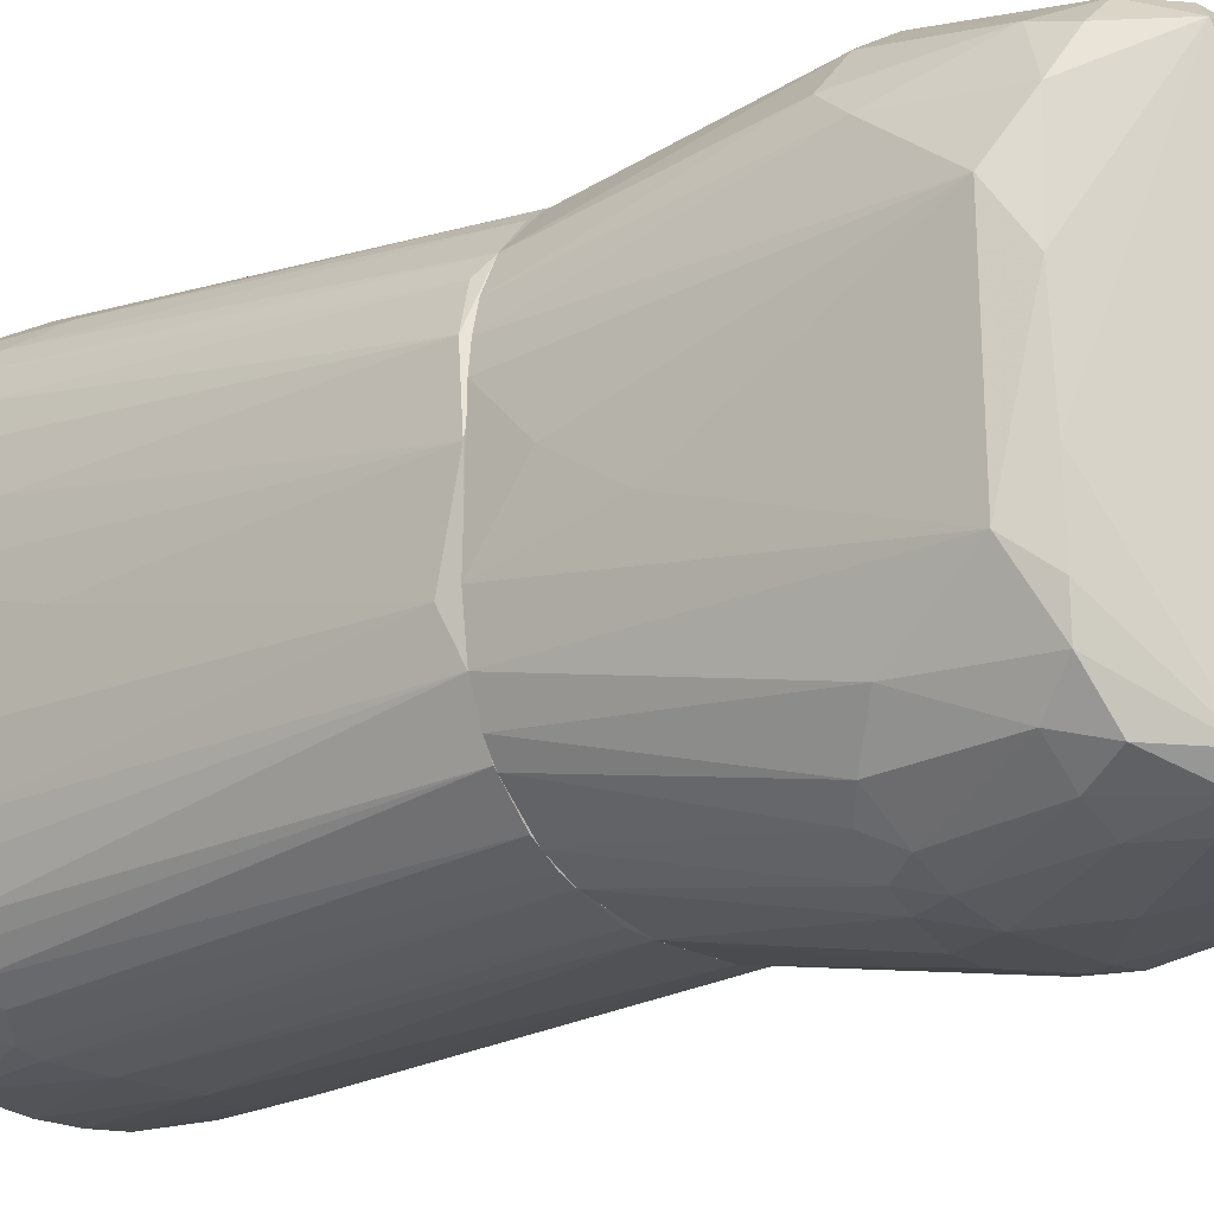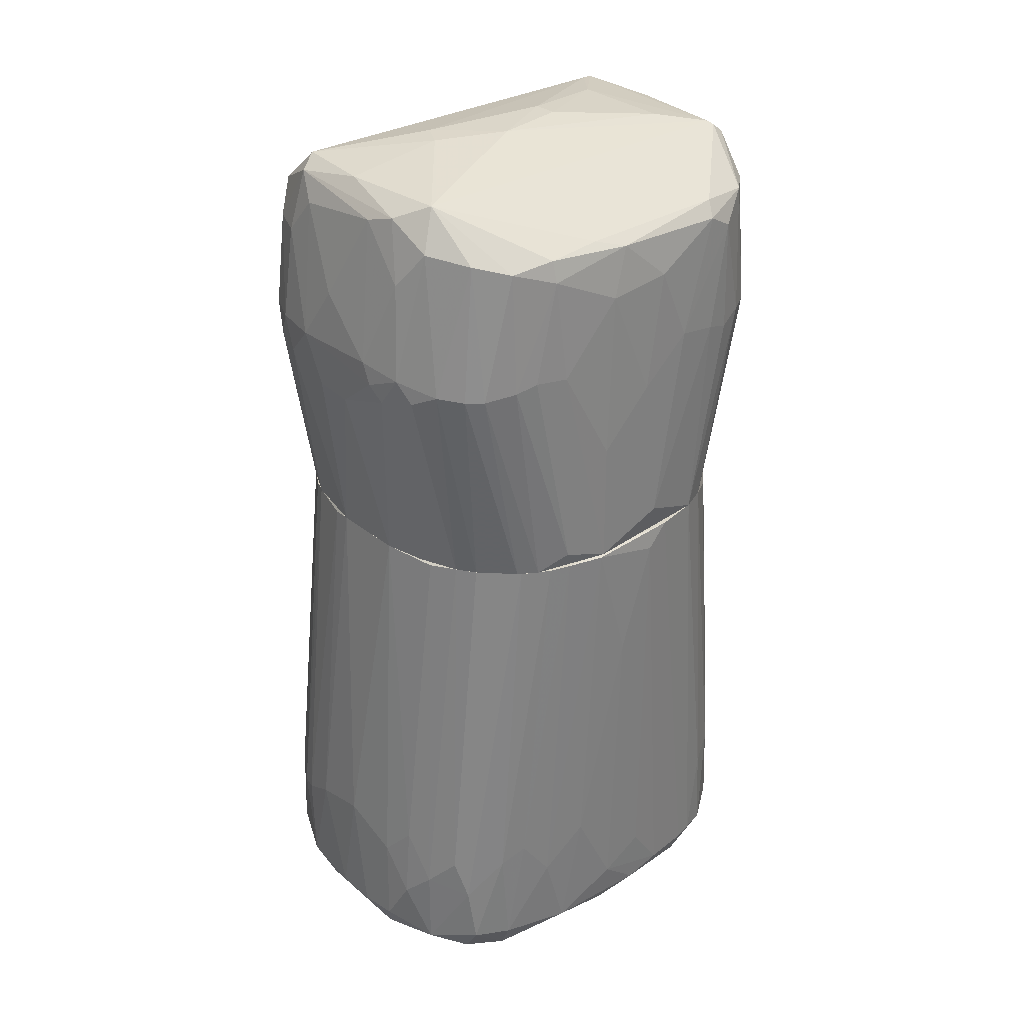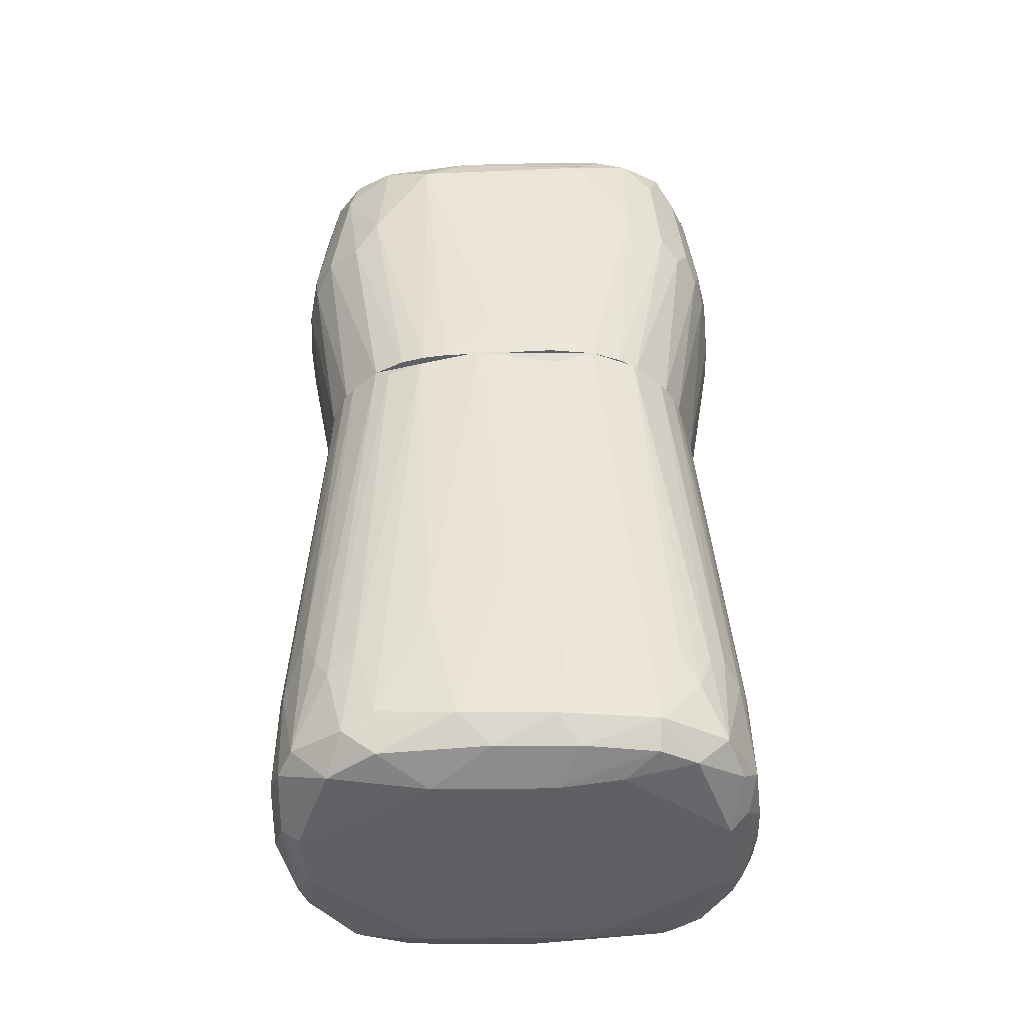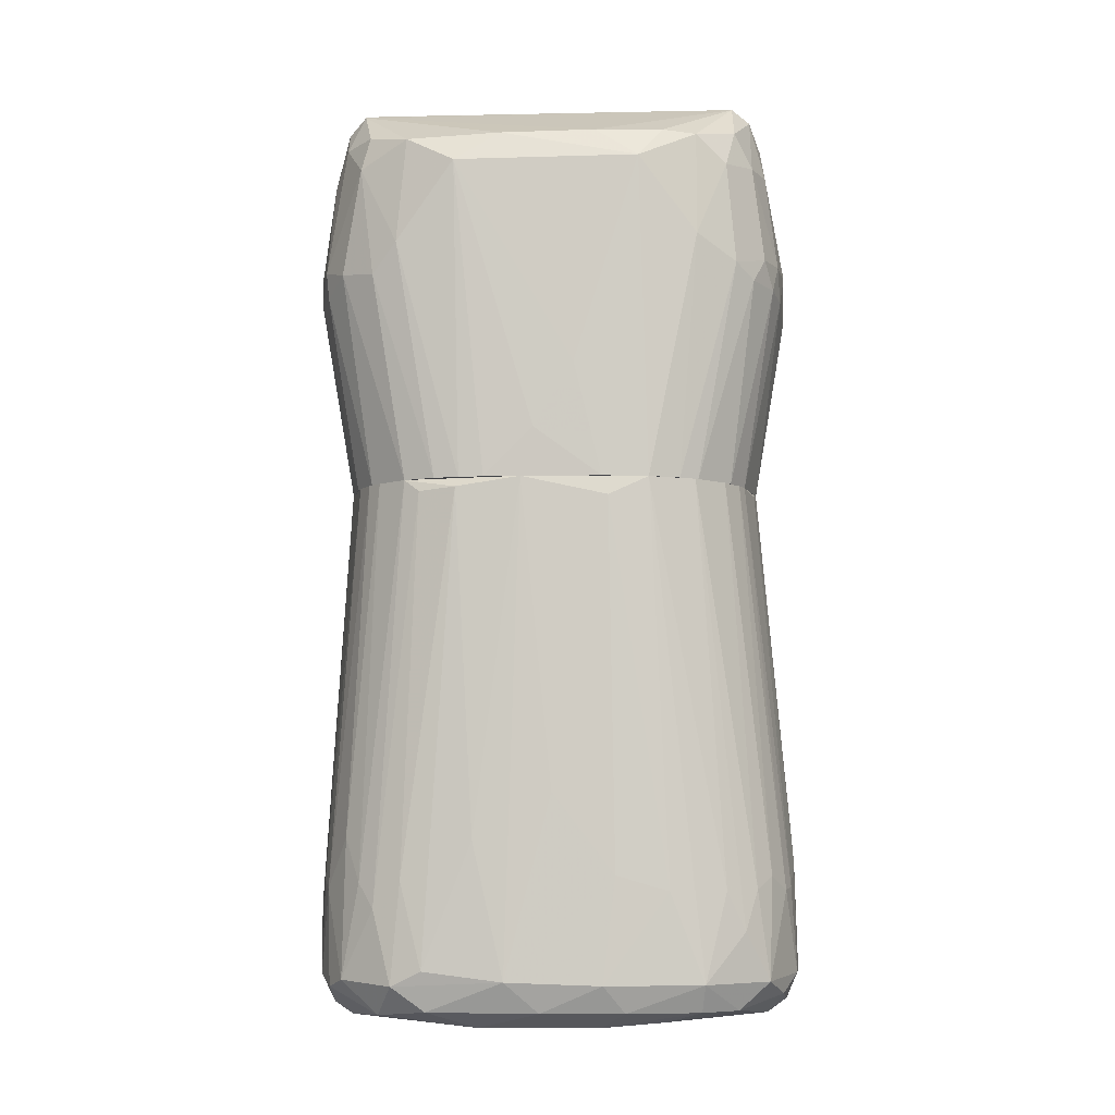
<metadata>
{"format":"obj","ext":"obj","renderer":"f3d","projection":"perspective","resolution":1024,"background":"white","views":[{"elev":-17.9,"azim":-52.2,"up":"+Y"},{"elev":31.2,"azim":49.1,"up":"+Z"},{"elev":-41.4,"azim":-87.8,"up":"+Z"},{"elev":-5.9,"azim":-87.9,"up":"+Z"}]}
</metadata>
<code>
v 0.04493 -0.01218 0.1051
v -0.001497 -0.02343 0.1201
v -0.02846 -0.04588 0.019
v -0.02846 -0.05637 -0.07982
v -0.04718 0.023 0.01676
v -0.04718 -0.02342 0.01901
v -0.04718 0.03049 -0.0978
v -0.03894 -0.04289 0.09765
v 0.04642 0.02748 -0.1008
v 0.008982 -0.05262 0.1104
v -0.04793 0.01625 0.01903
v -0.04793 0.02375 0.09689
v -0.04793 -0.02117 0.09764
v 0.01047 -0.05113 0.019
v 0.0337 -0.05263 0.07219
v 0.05018 -0.01144 0.01902
v 0.05018 -0.01144 0.04974
v 0.05018 -0.0032 -0.01395
v 0.05018 -0.01218 0.01825
v 0.05018 0.002026 0.06321
v 0.05018 0.006517 0.02577
v 0.05018 0.005772 0.01377
v 0.04418 0.02974 0.01902
v 0.04418 0.04022 0.07143
v 0.04418 0.02749 0.1051
v -0.004492 -0.06087 -0.1008
v -0.02321 -0.04513 0.1164
v -0.02321 -0.05636 0.07518
v -0.006732 0.0522 0.01902
v -0.04193 -0.03466 0.01902
v -0.04193 -0.04588 -0.08881
v -0.04193 0.03573 0.01902
v 0.04268 0.02823 -0.1083
v 0.01572 -0.06011 -0.1
v -0.04868 -0.005446 0.04674
v -0.04868 -0.01219 0.01903
v -0.04868 0.004278 0.03101
v -0.04943 -0.01218 -0.1008
v -0.04943 0.01102 -0.1
v -0.04943 -0.0002213 -0.05586
v -0.04943 -0.01519 -0.07533
v 0.04942 0.007269 0.09241
v 0.04942 0.0155 0.07369
v 0.04942 -0.009187 0.09091
v 0.02246 0.05444 0.1029
v 0.03894 -0.04813 0.07143
v -0.01797 0.0597 0.06771
v 0.03819 -0.04889 -0.08506
v 0.03819 0.04246 -0.1075
v 0.002992 0.0612 0.07368
v 0.002992 0.06044 0.06246
v -0.03445 -0.04514 0.1066
v -0.02696 -0.05562 -0.1045
v -0.04568 0.03573 -0.07683
v -0.04568 -0.01743 -0.1075
v 0.04792 0.01551 -0.1008
v 0.04792 0.005772 -0.103
v 0.0292 -0.05562 -0.08132
v 0.0292 -0.05562 -0.1023
v -0.008236 -0.05113 0.019
v -0.04344 -0.02716 0.1051
v -0.04419 0.03199 0.01602
v -0.04419 -0.04139 -0.07907
v -0.04419 0.02974 -0.1075
v 0.0307 -0.04513 0.019
v 0.01197 -0.05711 -0.1075
v 0.02771 -0.05562 0.0692
v 0.02771 -0.05038 0.1066
v -0.01872 0.05296 0.1119
v -0.002243 -0.05713 0.08865
v -0.002243 0.01102 0.1209
v 0.01872 -0.05786 0.06696
v 0.04418 -0.0032 -0.1083
v 0.04418 0.03648 -0.07759
v 0.04418 -0.03914 -0.1
v 0.04418 0.02974 0.01902
v 0.04343 -0.0369 0.1029
v -0.02921 0.05445 -0.103
v -0.04793 -0.02791 -0.07907
v 0.02695 0.05445 -0.07607
v 0.02695 0.0537 -0.1045
v -0.01348 0.06044 0.07442
v 0.04942 0.01177 0.01902
v 0.0322 0.05371 0.0692
v 0.04044 0.04321 -0.07384
v 0.04868 -0.02417 0.07368
v 0.04868 -0.02267 0.02278
v -0.02396 -0.05787 -0.07907
v -0.04268 -0.0354 -0.1075
v -0.04268 0.04246 -0.08358
v -0.03519 -0.04963 0.0692
v -0.03519 0.0522 0.07144
v 0.02321 0.05745 0.06471
v 0.01273 -0.05862 0.07592
v -0.02471 -0.04739 0.01902
v -0.02471 0.04921 0.01902
v -0.008233 0.03424 0.1186
v -0.008233 -0.05113 0.01903
v -0.008233 -0.01966 0.1201
v -0.04418 -0.0309 0.01902
v -0.04418 -0.01069 0.1051
v 0.04792 0.02674 0.07143
v 0.04792 -0.004695 0.1029
v 0.03744 -0.04439 0.1051
v 0.04568 0.03199 -0.1
v 0.04568 -0.03466 -0.07084
v -0.03595 0.04547 0.1059
v -0.02771 0.0552 -0.07982
v -0.01947 -0.05711 0.06697
v -0.04643 0.00277 -0.1075
v -0.04643 -0.03615 -0.1008
v -0.002988 -0.04739 0.1164
v 0.04717 -0.02716 0.01902
v 0.04717 -0.02716 -0.08132
v 0.04717 -0.02117 -0.1023
v 0.04717 0.02299 0.01902
v 0.009732 -0.05338 -0.1105
v -0.04494 0.03798 0.07742
v -0.04494 -0.0354 0.07892
v -0.04494 0.01251 0.1044
v -0.0367 -0.05188 -0.1008
v -0.0367 0.04172 -0.109
v 0.0007438 0.05895 -0.103
v 0.0007438 0.05895 -0.07607
v 0.0007438 -0.06011 -0.07008
v 0.04269 -0.03465 0.01902
v 0.006738 0.05444 0.1104
v 0.006738 -0.006935 0.1209
v -0.003743 0.0612 0.06846
v -0.01422 -0.05936 -0.07384
v 0.04343 0.03872 -0.1008
v 0.04343 -0.04065 -0.07458
v 0.04343 -0.0339 0.01902
v 0.005989 0.05221 0.019
v 0.005989 -0.06087 -0.1008
v -0.01273 -0.05263 -0.1105
v -0.03969 -0.04514 0.07293
v -0.04868 -0.01369 0.01452
v -0.04868 0.007274 0.01902
v -0.04868 0.0185 -0.06709
v 0.04193 -0.04439 0.07143
v -0.01498 0.0552 0.1059
v -0.01498 -0.05262 0.1074
v -0.02621 0.04846 0.01902
v 0.02995 0.04471 0.019
v 0.02995 -0.02342 -0.112
v 0.02995 0.0537 -0.09105
v -0.03519 0.04996 -0.06709
v -0.03519 -0.01143 -0.112
v 0.03968 -0.04738 -0.1
v 0.03968 -0.03765 -0.1083
v 0.02246 -0.05712 -0.06859
v 0.02246 -0.05861 -0.08805
v 0.0307 -0.04514 0.01902
v 0.003736 0.05071 -0.112
v 0.04718 0.026 0.1014
v 0.04718 -0.03241 0.07443
v 0.04718 -0.02642 0.09915
v 0.04718 0.023 0.01902
v -0.03669 0.04771 0.09765
v 0.01123 0.05144 0.01902
v 0.01123 0.06044 0.0692
v -0.04568 0.02824 0.01902
v -0.01123 0.05895 -0.08432
v -0.01123 0.05221 0.019
v 0.02546 0.05071 0.1126
v 0.02546 0.0477 0.1149
v 0.02546 0.05745 0.07143
v -0.03894 -0.04889 -0.07907
v 0.03594 -0.01817 -0.1113
v 0.01647 -0.05113 0.1126
v -0.02097 0.04471 0.1164
v -0.02097 -0.04963 0.1134
v -0.004488 0.0522 0.1141
v -0.03145 -0.04963 0.0984
v -0.03145 -0.05262 0.07517
v 0.01871 0.05744 -0.1008
v 0.04119 0.04172 0.1036
v -0.01497 -0.05712 -0.1068
v 0.01572 0.03572 0.1179
v 0.02396 0.0477 0.019
v 0.02396 -0.04813 0.01825
v -0.01348 0.0552 -0.1083
v -0.01348 0.05071 -0.1113
v -0.01348 -0.05038 0.01826
v -0.005242 -0.05863 0.06321
v -0.0322 -0.04364 0.01902
v -0.0322 0.04546 0.019
v -0.04268 0.03572 0.1036
v 0.01497 -0.05937 -0.07683
v -0.04119 -0.0354 0.01902
v 0.04043 0.04621 0.07143
v 0.04643 0.03273 0.09764
v 0.04643 0.03348 0.0692
v -0.02696 0.05745 0.07369
v -0.02696 -0.05487 0.06845
v -0.01048 0.0522 0.01903
v -0.03744 -0.04439 -0.1075
v 0.004483 -0.05863 0.06246
v 0.02096 -0.04888 0.01902
v 0.02096 -0.05412 0.09765
v 0.01048 -0.05113 0.01902
v -0.03595 0.04247 0.019
v -0.03595 0.05071 -0.1008
v -0.03595 -0.02716 -0.1105
v -0.03595 0.01775 -0.112
v 0.03893 0.03723 0.01676
v 0.02021 0.05669 -0.07683
v -0.04494 0.03797 -0.1015
v 0.01123 0.05819 -0.07683
v 0.01123 0.05146 0.019
v 0.04568 -0.03016 0.01902
v 0.04568 -0.02641 0.1044
v 0.04568 -0.03764 0.07294
v 0.0352 -0.04213 0.01902
v 0.0352 0.04098 0.01902
v -0.02771 0.0567 0.06696
v -0.02771 0.0522 0.1051
v -0.01123 -0.05862 0.07518
v -0.02171 0.05595 0.09689
v 0.0337 0.04996 -0.06784
v 0.0337 0.02299 -0.112
v -0.04718 0.02225 0.01903
v -0.04718 -0.02341 0.01903
v -0.02246 0.05669 -0.07757
v -0.02097 -0.05937 -0.1
v -0.02097 0.05745 -0.1008
v -0.03969 0.04621 -0.07757
v 0.03519 -0.05113 -0.07458
v 0.03519 -0.04738 -0.1068
v 0.03519 -0.04213 -0.109
v 0.03519 -0.04213 0.019
v 0.03519 0.04096 0.019
v 0.03519 0.04021 -0.1098
v 0.03519 0.04996 -0.1008
v 0.03444 0.04921 0.1029
v 0.02396 0.0477 0.01902
v 0.02396 0.04696 0.1156
v 0.02396 -0.05713 0.07443
v 0.02396 -0.04514 0.1164
v 0.01497 -0.05863 0.07069
v -0.02247 -0.05337 0.09839
v -0.02247 0.04845 0.1156
v -0.03295 0.04471 0.01902
v -0.04194 0.04397 0.06995
v -0.04194 0.03572 0.01902
v -0.04194 -0.0354 0.1044
v 0.04868 -0.02192 0.01902
v 0.04868 -0.01593 -0.07158
v 0.04868 0.006524 -0.08807
v 0.04868 -0.004701 -0.09406
v -0.03445 -0.04214 0.019
v -0.03445 -0.05263 -0.07607
v -0.02471 -0.04738 0.01902
v 0.01422 0.05445 -0.1083
v 0.003737 0.01102 0.1209
f 56 251 57
f 139 116 144
f 116 139 133
f 155 146 206
f 133 14 65
f 121 31 111
f 26 135 125
f 14 60 125
f 146 155 222
f 206 64 122
f 147 177 208
f 211 181 208
f 14 133 254
f 133 139 254
f 60 14 254
f 136 146 117
f 139 6 30
f 254 139 30
f 252 254 30
f 48 58 59
f 58 153 59
f 116 133 248
f 6 139 138
f 165 124 164
f 136 205 149
f 146 136 149
f 206 146 149
f 205 89 149
f 115 75 151
f 73 115 151
f 64 206 110
f 38 39 110
f 39 64 110
f 206 149 110
f 144 116 76
f 211 144 76
f 181 211 76
f 164 124 123
f 227 164 123
f 183 227 123
f 65 14 182
f 58 65 182
f 39 38 41
f 26 125 130
f 125 60 130
f 226 26 130
f 88 226 130
f 131 49 235
f 85 131 235
f 90 204 209
f 64 39 209
f 39 7 209
f 122 64 209
f 204 122 209
f 235 147 221
f 85 235 221
f 75 115 114
f 19 248 114
f 115 249 114
f 249 19 114
f 108 204 148
f 155 183 255
f 123 177 255
f 183 123 255
f 133 48 132
f 125 135 190
f 14 125 190
f 9 22 56
f 22 250 56
f 73 222 33
f 49 131 33
f 9 56 33
f 133 65 232
f 111 31 63
f 6 111 63
f 31 30 63
f 30 6 63
f 22 19 18
f 250 22 18
f 19 249 18
f 144 165 225
f 227 108 225
f 108 144 225
f 165 164 225
f 164 227 225
f 155 206 184
f 206 122 184
f 183 155 184
f 122 183 184
f 124 165 134
f 165 144 134
f 144 211 134
f 139 144 32
f 144 203 32
f 90 62 32
f 62 5 32
f 5 139 32
f 62 90 54
f 5 62 54
f 7 5 54
f 90 209 54
f 209 7 54
f 38 111 79
f 111 6 79
f 6 138 79
f 41 38 79
f 138 41 79
f 205 136 198
f 121 111 198
f 89 205 198
f 111 89 198
f 39 139 140
f 7 39 140
f 5 7 140
f 139 5 140
f 136 117 179
f 26 226 179
f 249 115 251
f 56 250 251
f 250 18 251
f 18 249 251
f 222 155 234
f 255 49 234
f 155 255 234
f 49 33 234
f 33 222 234
f 208 177 210
f 211 208 210
f 123 124 210
f 177 123 210
f 124 134 210
f 134 211 210
f 59 230 150
f 48 59 150
f 151 75 150
f 230 151 150
f 75 132 150
f 132 48 150
f 88 254 4
f 253 121 4
f 226 88 4
f 121 226 4
f 248 133 113
f 133 132 113
f 31 121 169
f 30 31 169
f 252 30 169
f 121 253 169
f 253 252 169
f 65 58 229
f 58 48 229
f 48 133 229
f 133 232 229
f 232 65 229
f 204 90 228
f 203 148 228
f 148 204 228
f 32 203 228
f 90 32 228
f 122 204 78
f 204 108 78
f 108 227 78
f 227 183 78
f 183 122 78
f 135 26 66
f 117 230 66
f 230 59 66
f 26 179 66
f 179 117 66
f 131 85 74
f 76 116 74
f 85 76 74
f 139 39 40
f 138 139 40
f 39 41 40
f 41 138 40
f 22 9 83
f 19 22 83
f 116 248 83
f 248 19 83
f 208 181 80
f 147 208 80
f 221 147 80
f 146 222 170
f 222 73 170
f 73 151 170
f 203 144 188
f 144 108 188
f 148 203 188
f 108 148 188
f 153 58 152
f 182 14 152
f 58 182 152
f 14 190 152
f 190 153 152
f 177 147 81
f 147 235 81
f 235 49 81
f 49 255 81
f 255 177 81
f 181 76 145
f 76 233 145
f 233 221 145
f 80 181 145
f 221 80 145
f 254 88 185
f 60 254 185
f 88 130 185
f 130 60 185
f 33 131 105
f 9 33 105
f 74 116 105
f 131 74 105
f 116 83 105
f 83 9 105
f 254 252 3
f 252 253 3
f 4 254 3
f 253 4 3
f 226 121 53
f 198 136 53
f 121 198 53
f 136 179 53
f 179 226 53
f 75 114 106
f 114 248 106
f 132 75 106
f 248 113 106
f 113 132 106
f 59 153 34
f 190 135 34
f 153 190 34
f 135 66 34
f 66 59 34
f 233 76 207
f 76 85 207
f 221 233 207
f 85 221 207
f 230 117 231
f 117 146 231
f 151 230 231
f 146 170 231
f 170 151 231
f 111 38 55
f 89 111 55
f 149 89 55
f 38 110 55
f 110 149 55
f 115 73 57
f 73 33 57
f 33 56 57
f 251 115 57
f 142 220 69
f 200 29 16
f 16 29 216
f 29 200 246
f 246 200 187
f 200 16 212
f 16 216 159
f 216 29 161
f 27 243 101
f 29 246 96
f 224 13 36
f 240 171 68
f 200 212 215
f 246 245 92
f 13 224 119
f 236 168 45
f 12 189 118
f 52 27 247
f 13 119 247
f 246 187 100
f 224 36 100
f 119 224 100
f 137 119 100
f 45 168 162
f 16 159 21
f 218 195 160
f 92 245 160
f 195 92 160
f 118 189 160
f 245 118 160
f 240 77 213
f 187 200 202
f 199 98 202
f 216 161 237
f 192 216 84
f 168 236 84
f 236 192 84
f 216 237 84
f 192 236 178
f 167 25 178
f 77 240 104
f 68 15 104
f 240 68 104
f 141 77 104
f 70 143 219
f 143 242 219
f 142 127 50
f 127 45 50
f 45 162 50
f 96 246 244
f 246 92 244
f 245 246 163
f 36 11 163
f 118 245 163
f 246 100 163
f 100 36 163
f 256 71 128
f 2 240 128
f 180 256 128
f 98 109 95
f 187 202 95
f 202 98 95
f 103 44 42
f 159 216 23
f 216 192 23
f 243 189 120
f 189 12 120
f 12 13 120
f 13 101 120
f 101 243 120
f 68 171 201
f 27 2 99
f 128 71 99
f 2 128 99
f 16 21 17
f 27 52 173
f 242 143 173
f 12 11 37
f 11 36 37
f 129 47 82
f 47 195 82
f 142 50 82
f 50 129 82
f 95 109 196
f 187 95 196
f 193 194 24
f 194 159 24
f 178 193 24
f 192 178 24
f 159 23 24
f 23 192 24
f 212 16 87
f 71 256 97
f 256 180 97
f 44 103 158
f 213 77 158
f 103 213 158
f 16 17 86
f 17 44 86
f 87 16 86
f 157 87 86
f 158 157 86
f 44 158 86
f 161 29 51
f 162 161 51
f 129 50 51
f 50 162 51
f 141 212 214
f 77 141 214
f 212 87 214
f 87 157 214
f 158 77 214
f 157 158 214
f 92 195 217
f 47 96 217
f 195 47 217
f 96 244 217
f 244 92 217
f 171 240 112
f 2 27 112
f 240 2 112
f 173 171 112
f 27 173 112
f 240 167 238
f 128 240 238
f 180 128 238
f 243 97 238
f 97 180 238
f 109 98 186
f 199 241 186
f 98 199 186
f 241 219 186
f 219 109 186
f 162 168 93
f 161 162 93
f 237 161 93
f 168 84 93
f 84 237 93
f 143 70 10
f 201 171 10
f 171 173 10
f 173 143 10
f 189 243 107
f 243 218 107
f 160 189 107
f 218 160 107
f 43 193 156
f 25 103 156
f 193 178 156
f 178 25 156
f 103 42 156
f 42 43 156
f 241 199 72
f 200 67 72
f 202 200 72
f 199 202 72
f 176 137 91
f 187 196 91
f 196 176 91
f 100 187 191
f 137 100 191
f 91 137 191
f 187 91 191
f 243 238 174
f 174 238 166
f 45 127 166
f 236 45 166
f 167 178 166
f 178 236 166
f 238 167 166
f 127 174 166
f 29 96 197
f 47 129 197
f 96 47 197
f 51 29 197
f 129 51 197
f 137 176 8
f 119 137 8
f 52 247 8
f 247 119 8
f 243 27 172
f 99 71 172
f 27 99 172
f 71 97 172
f 97 243 172
f 13 12 35
f 36 13 35
f 12 37 35
f 37 36 35
f 15 68 239
f 67 15 239
f 68 201 239
f 241 72 239
f 72 67 239
f 195 218 220
f 82 195 220
f 142 82 220
f 193 43 102
f 21 159 102
f 43 21 102
f 194 193 102
f 159 194 102
f 21 43 20
f 43 42 20
f 42 44 20
f 44 17 20
f 17 21 20
f 200 215 154
f 215 15 154
f 67 200 154
f 15 67 154
f 11 12 223
f 12 118 223
f 163 11 223
f 118 163 223
f 15 215 46
f 104 15 46
f 141 104 46
f 219 241 94
f 70 219 94
f 10 70 94
f 201 10 94
f 239 201 94
f 241 239 94
f 215 212 126
f 212 141 126
f 46 215 126
f 141 46 126
f 173 52 175
f 242 173 175
f 52 8 175
f 8 176 175
f 109 219 28
f 219 242 28
f 176 196 28
f 196 109 28
f 175 176 28
f 242 175 28
f 167 240 1
f 25 167 1
f 103 25 1
f 240 213 1
f 213 103 1
f 101 13 61
f 27 101 61
f 247 27 61
f 13 247 61
f 218 243 69
f 127 142 69
f 174 127 69
f 243 174 69
f 220 218 69

</code>
